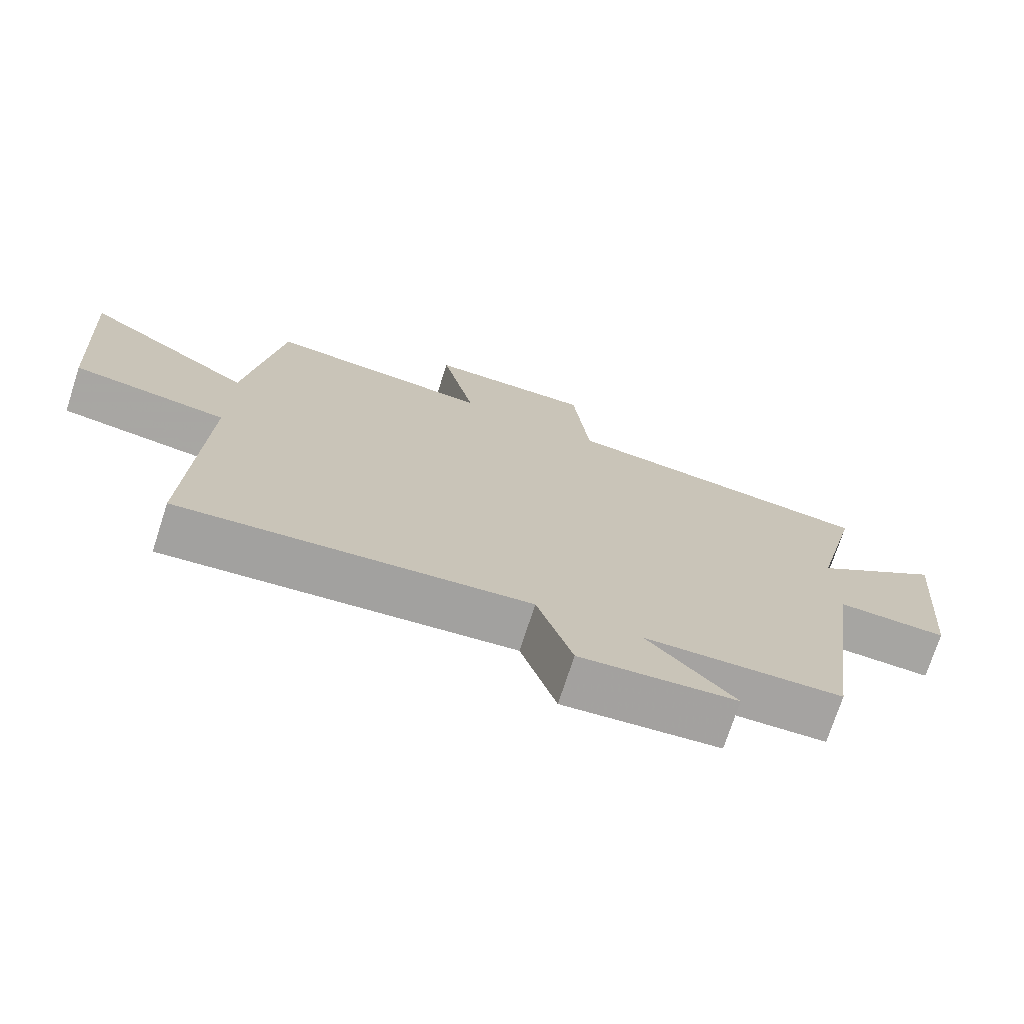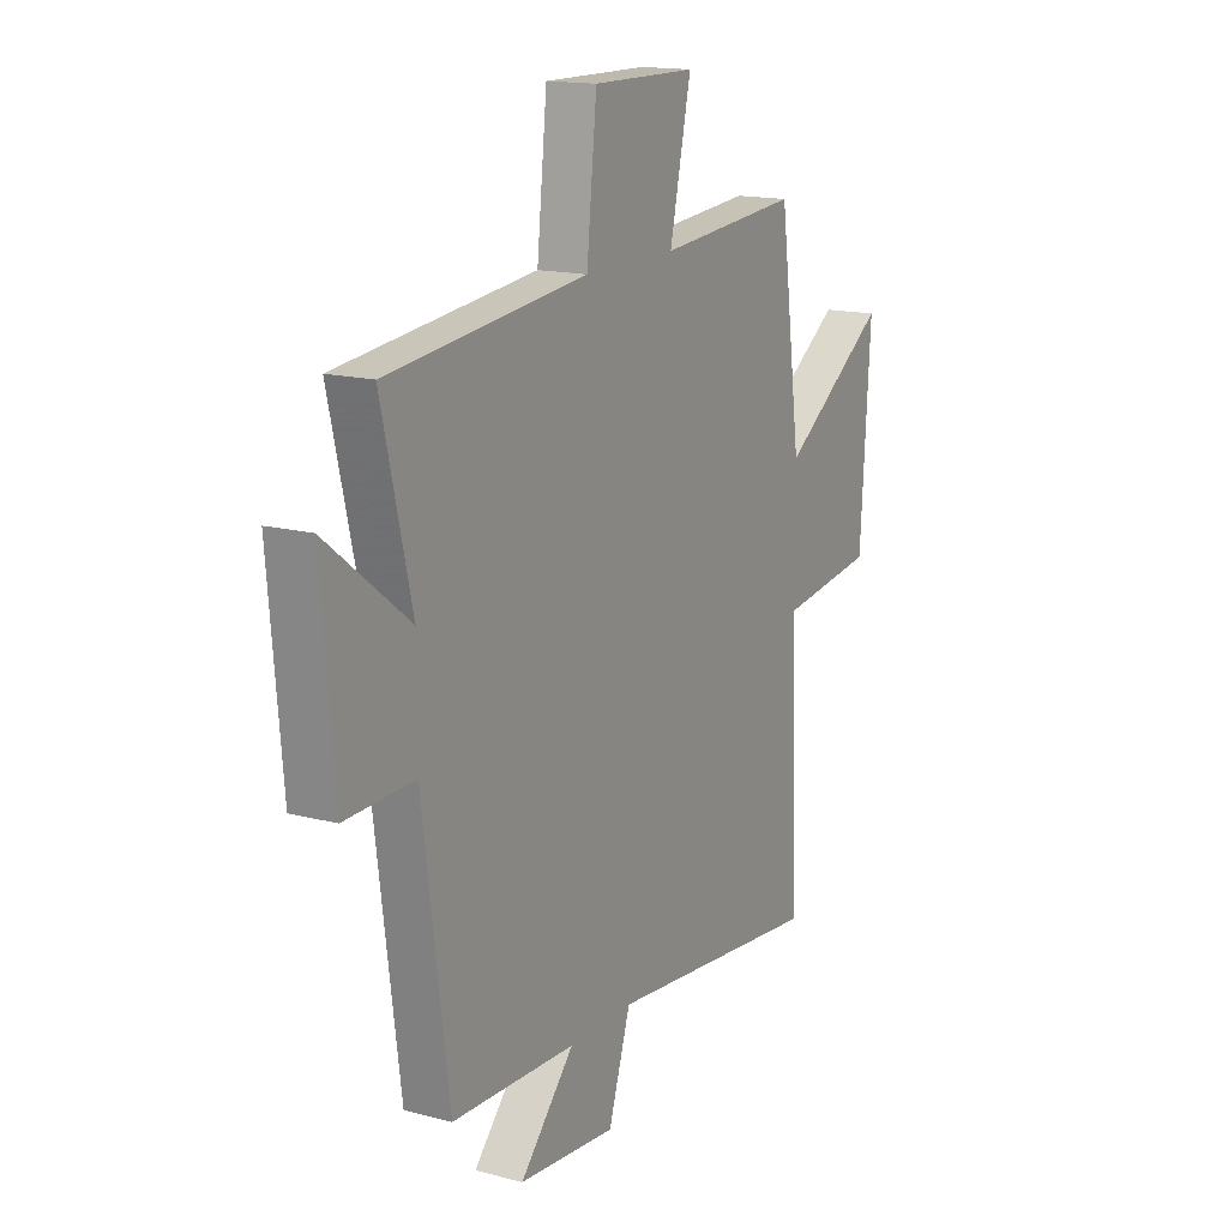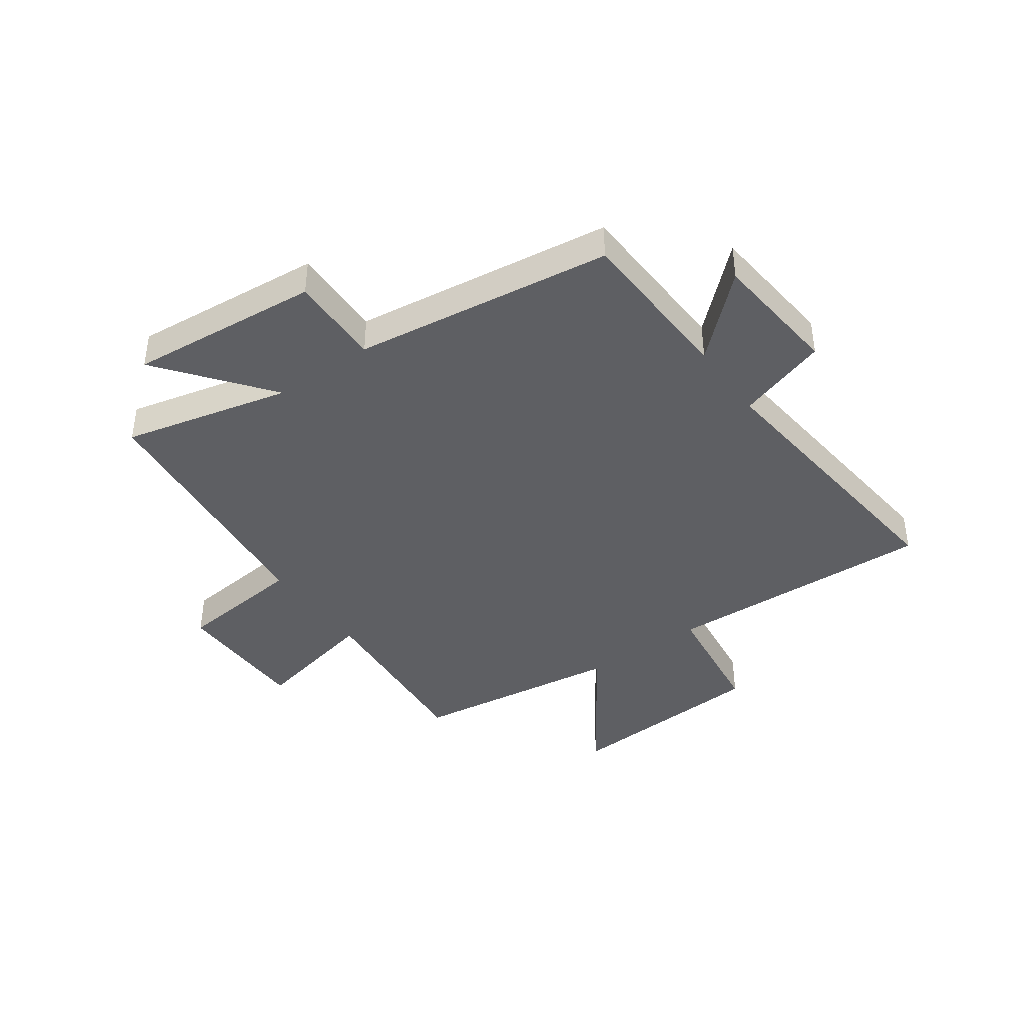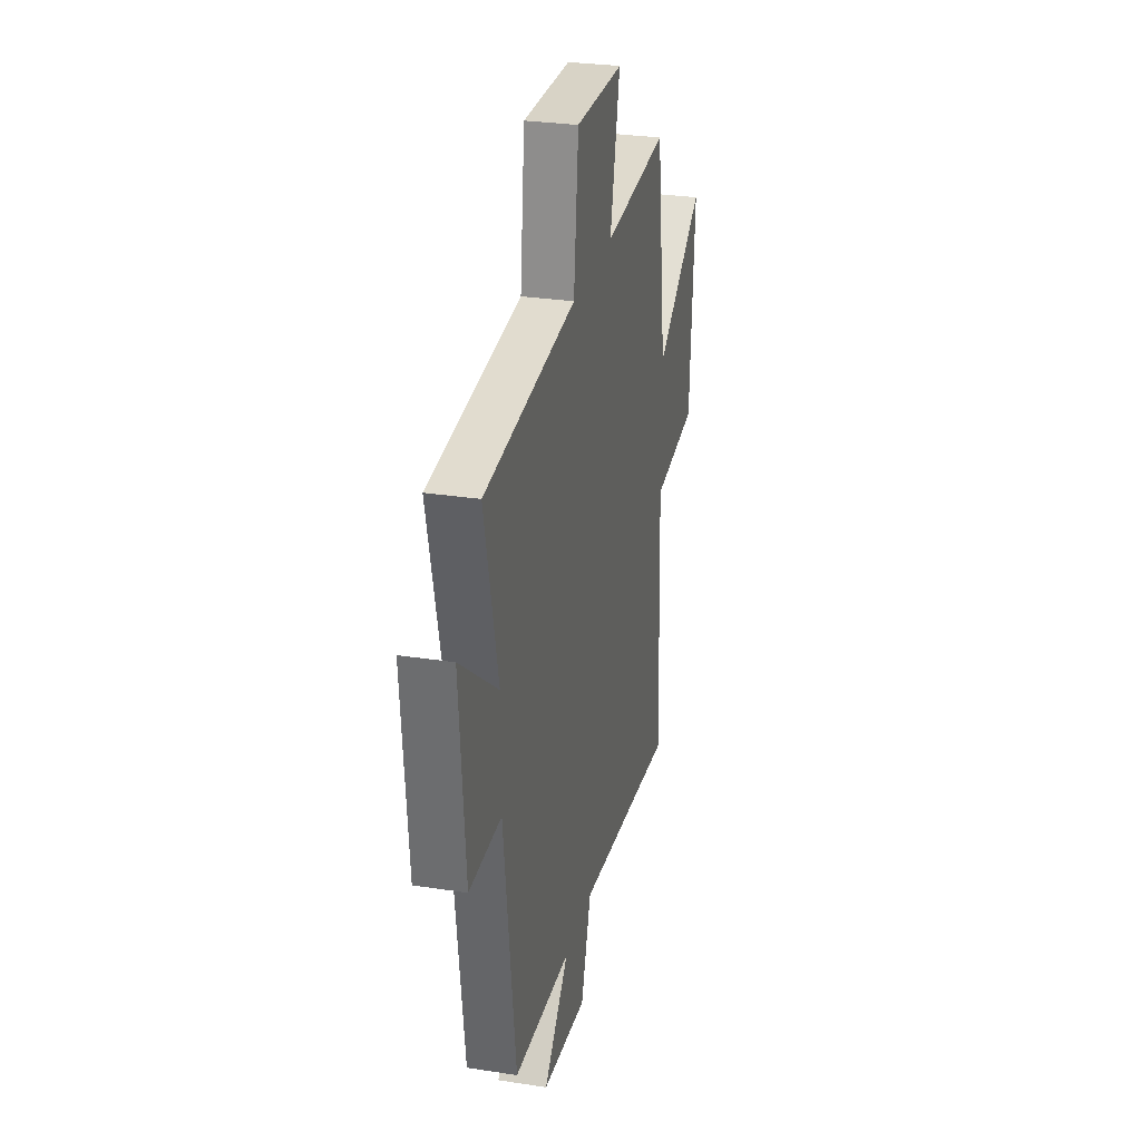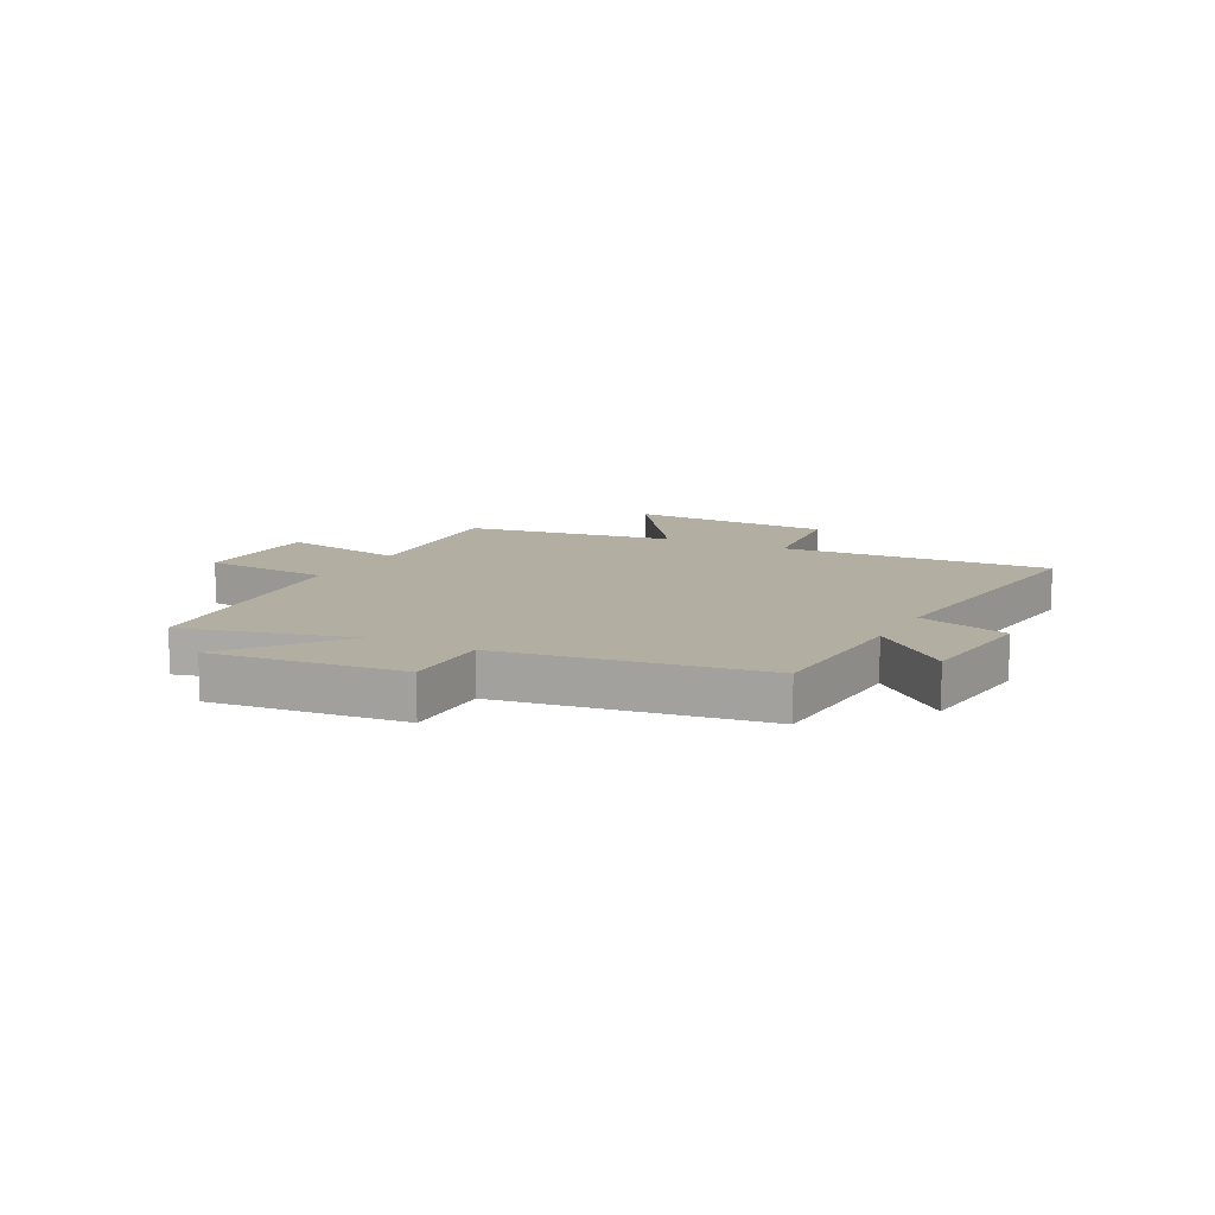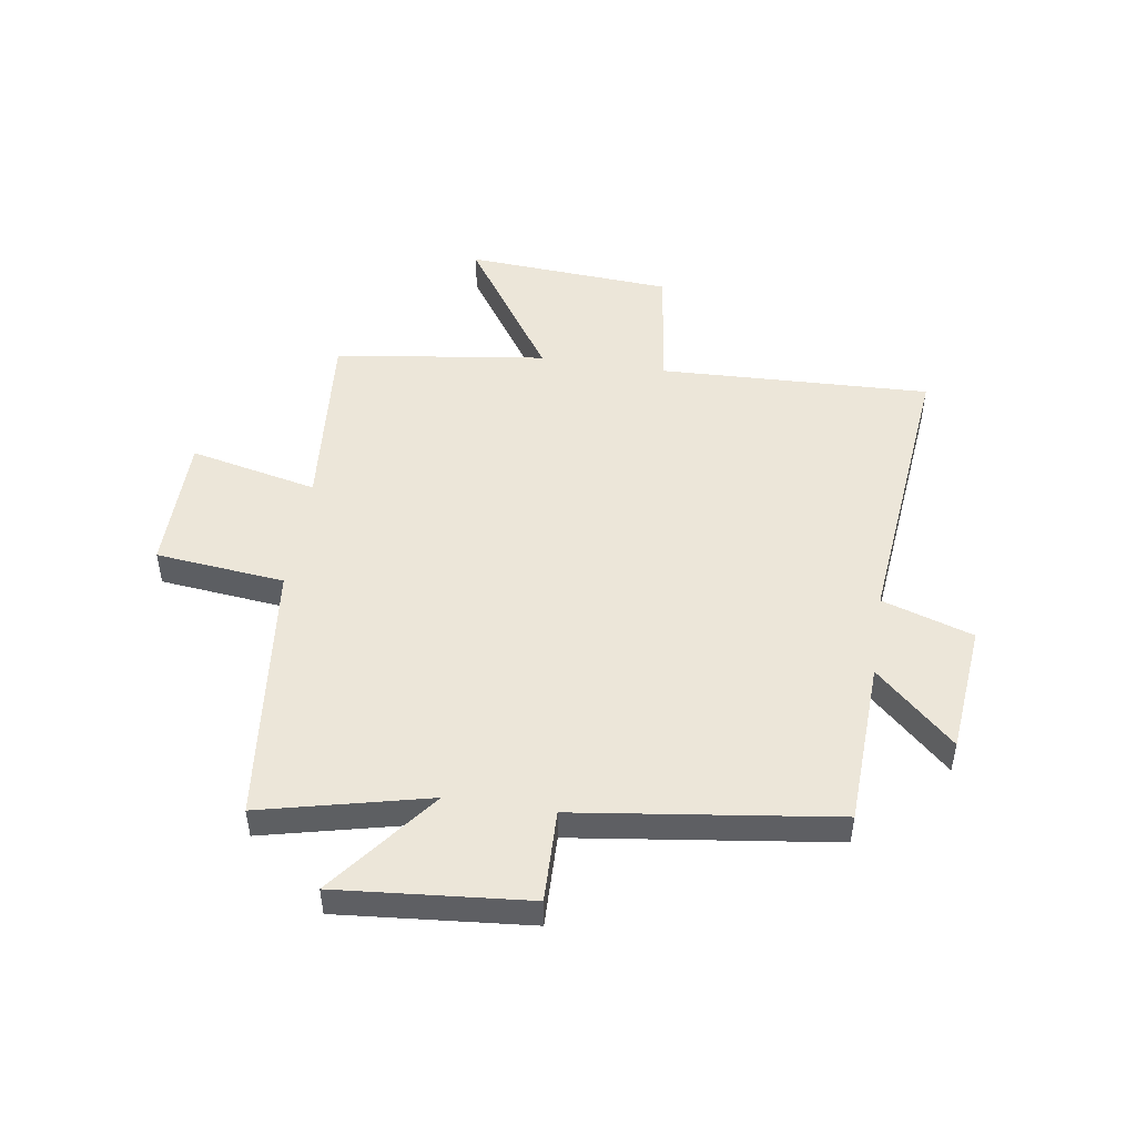
<metadata>
{"format":"obj","ext":"obj","renderer":"f3d","projection":"perspective","resolution":1024,"background":"white","views":[{"elev":-73.6,"azim":-18.0,"up":"+Z"},{"elev":15.5,"azim":119.0,"up":"+Z"},{"elev":-40.9,"azim":125.5,"up":"+Y"},{"elev":28.6,"azim":103.1,"up":"+Z"},{"elev":10.8,"azim":117.3,"up":"+Y"},{"elev":49.1,"azim":98.7,"up":"+Y"}]}
</metadata>
<code>
v -0.449 0.07 0.528
v -0.116 0.07 0.5
v -0.166 0.07 0.726
v 0.078 0.07 0.728
v 0.102 0.07 0.5
v 0.57 0.07 0.449
v 0.5 0.07 0.153
v 0.693 0.07 0.303
v 0.663 0.07 -0.035
v 0.5 0.07 -0.031
v 0.439 0.07 -0.488
v 0.147 0.07 -0.5
v 0.275 0.07 -0.639
v 0.045 0.07 -0.661
v -0.007 0.07 -0.5
v -0.518 0.07 -0.552
v -0.5 0.07 -0.072
v -0.727 0.07 -0.042
v -0.751 0.07 0.324
v -0.5 0.07 0.154
v -0.449 0 0.528
v -0.116 0 0.5
v -0.166 0 0.726
v 0.078 0 0.728
v 0.102 0 0.5
v 0.57 0 0.449
v 0.5 0 0.153
v 0.693 0 0.303
v 0.663 0 -0.035
v 0.5 0 -0.031
v 0.439 0 -0.488
v 0.147 0 -0.5
v 0.275 0 -0.639
v 0.045 0 -0.661
v -0.007 0 -0.5
v -0.518 0 -0.552
v -0.5 0 -0.072
v -0.727 0 -0.042
v -0.751 0 0.324
v -0.5 0 0.154
f 17 18 19 20
f 17 20 1 2
f 15 16 17 2
f 12 13 14 15
f 12 15 2
f 11 12 2
f 10 11 2
f 7 8 9 10
f 7 10 2 3
f 5 6 7
f 5 7 3
f 3 4 5
f 40 39 38 37
f 22 21 40 37
f 22 37 36 35
f 35 34 33 32
f 22 35 32
f 22 32 31
f 22 31 30
f 30 29 28 27
f 23 22 30 27
f 27 26 25
f 23 27 25
f 25 24 23
f 1 21 22 2
f 2 22 23 3
f 3 23 24 4
f 4 24 25 5
f 5 25 26 6
f 6 26 27 7
f 7 27 28 8
f 8 28 29 9
f 9 29 30 10
f 10 30 31 11
f 11 31 32 12
f 12 32 33 13
f 13 33 34 14
f 14 34 35 15
f 15 35 36 16
f 16 36 37 17
f 17 37 38 18
f 18 38 39 19
f 19 39 40 20
f 20 40 21 1

</code>
